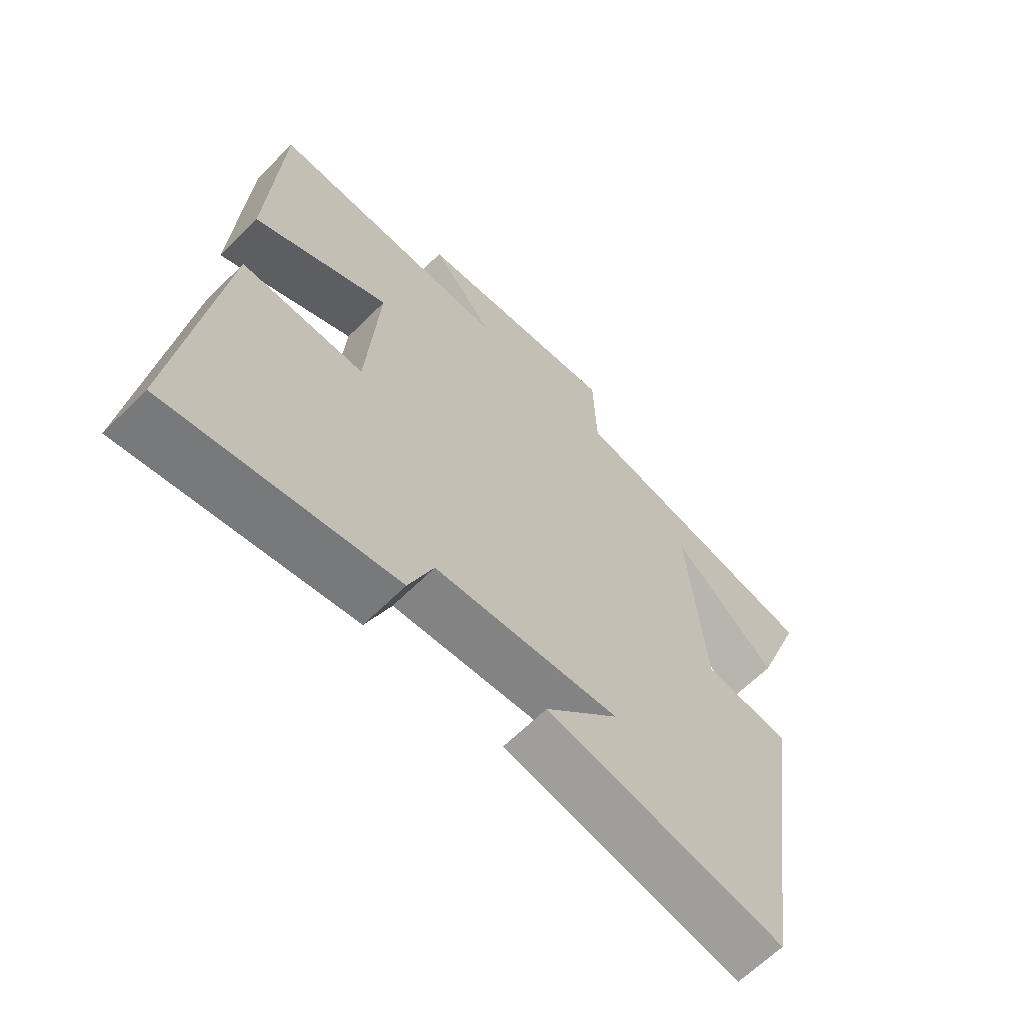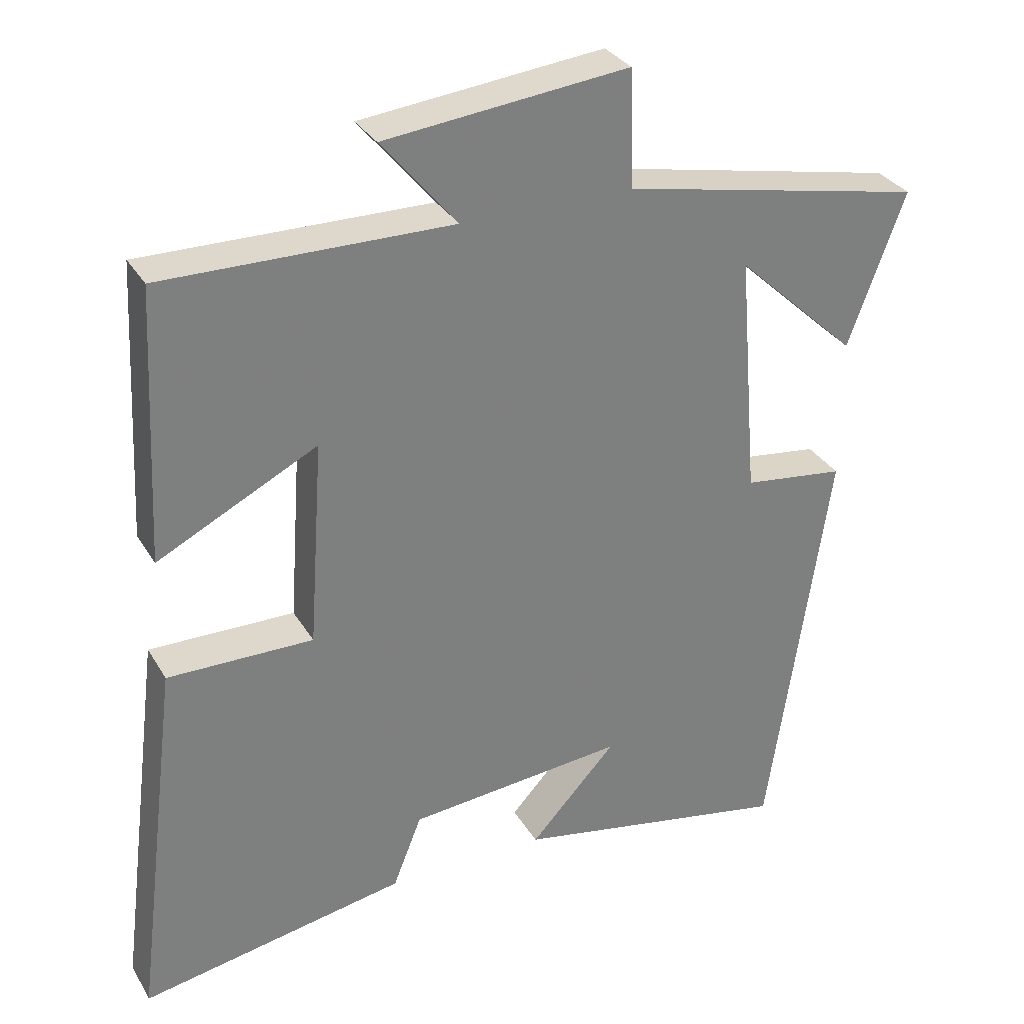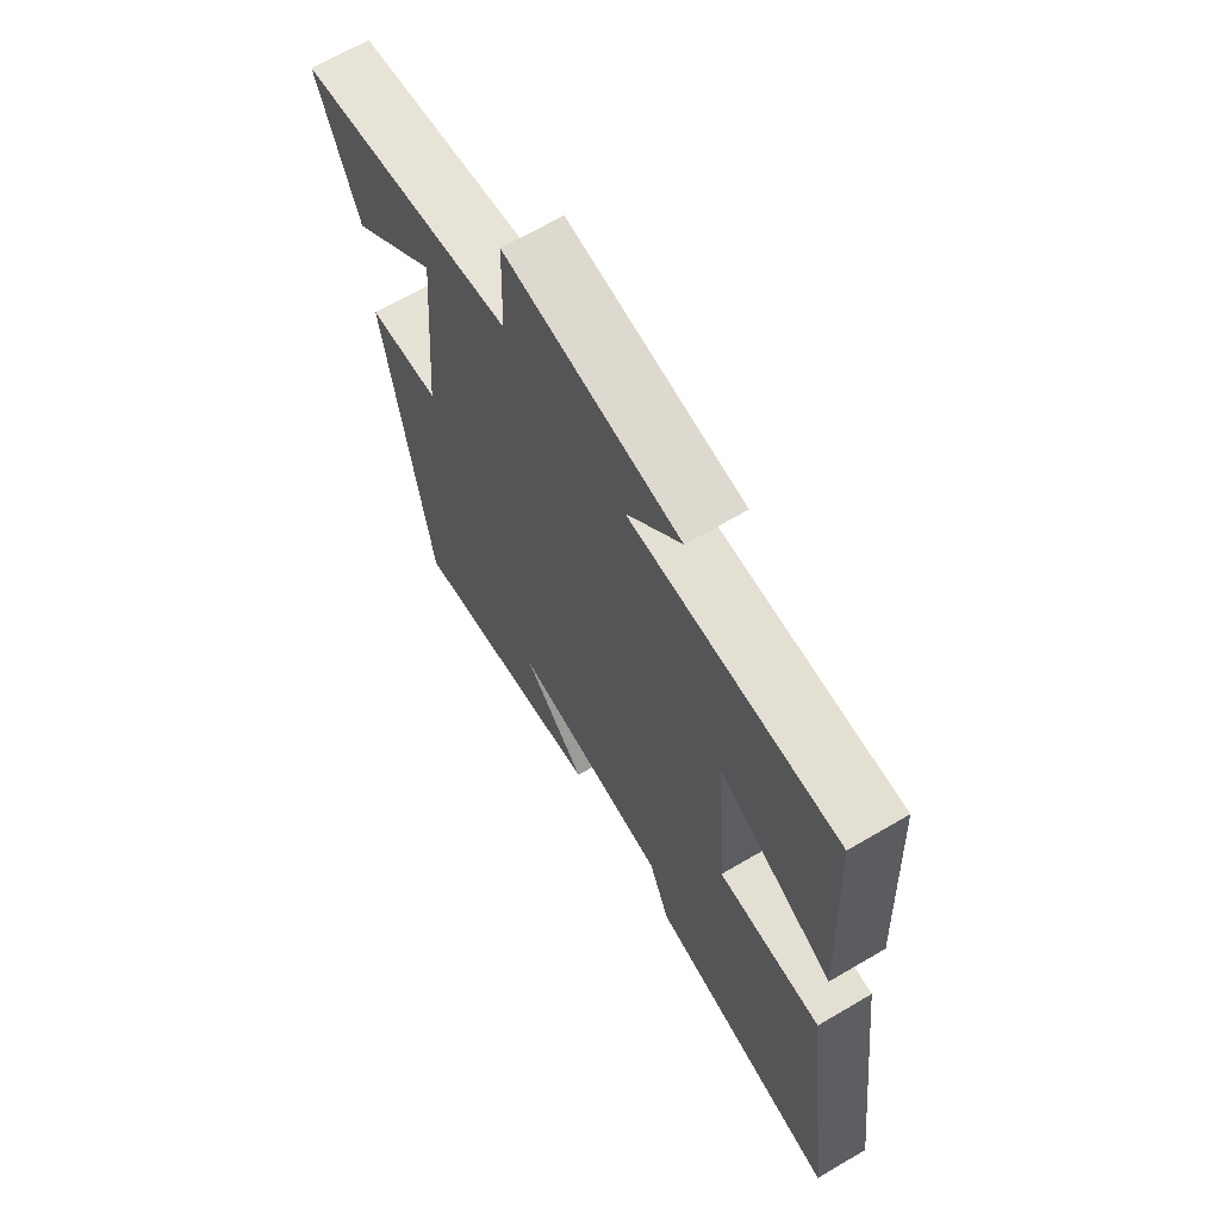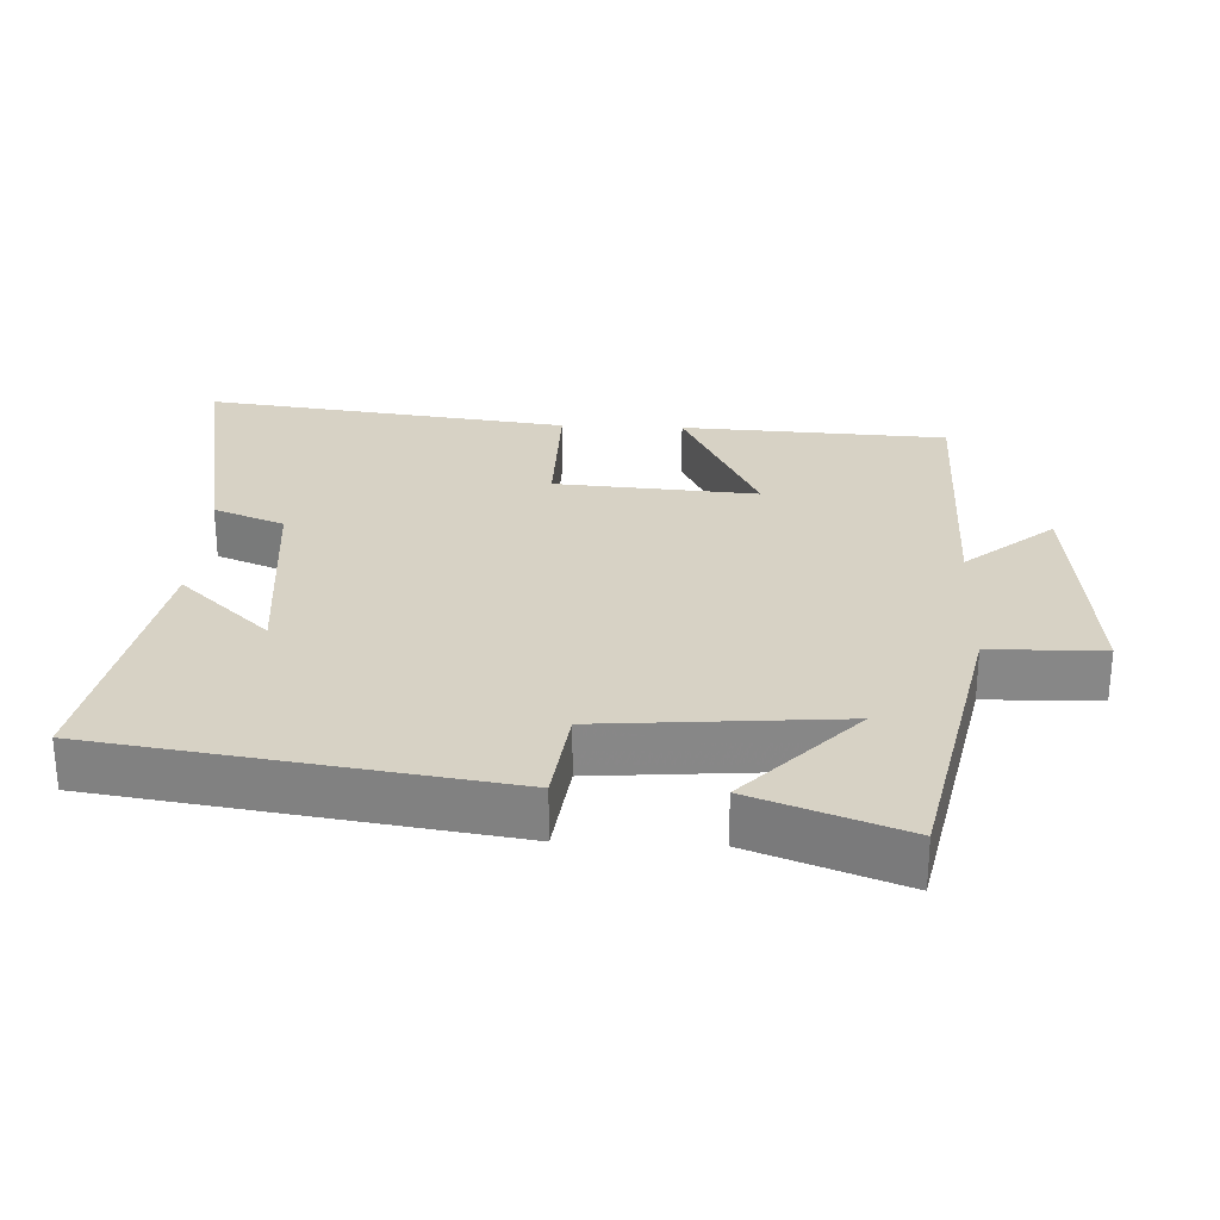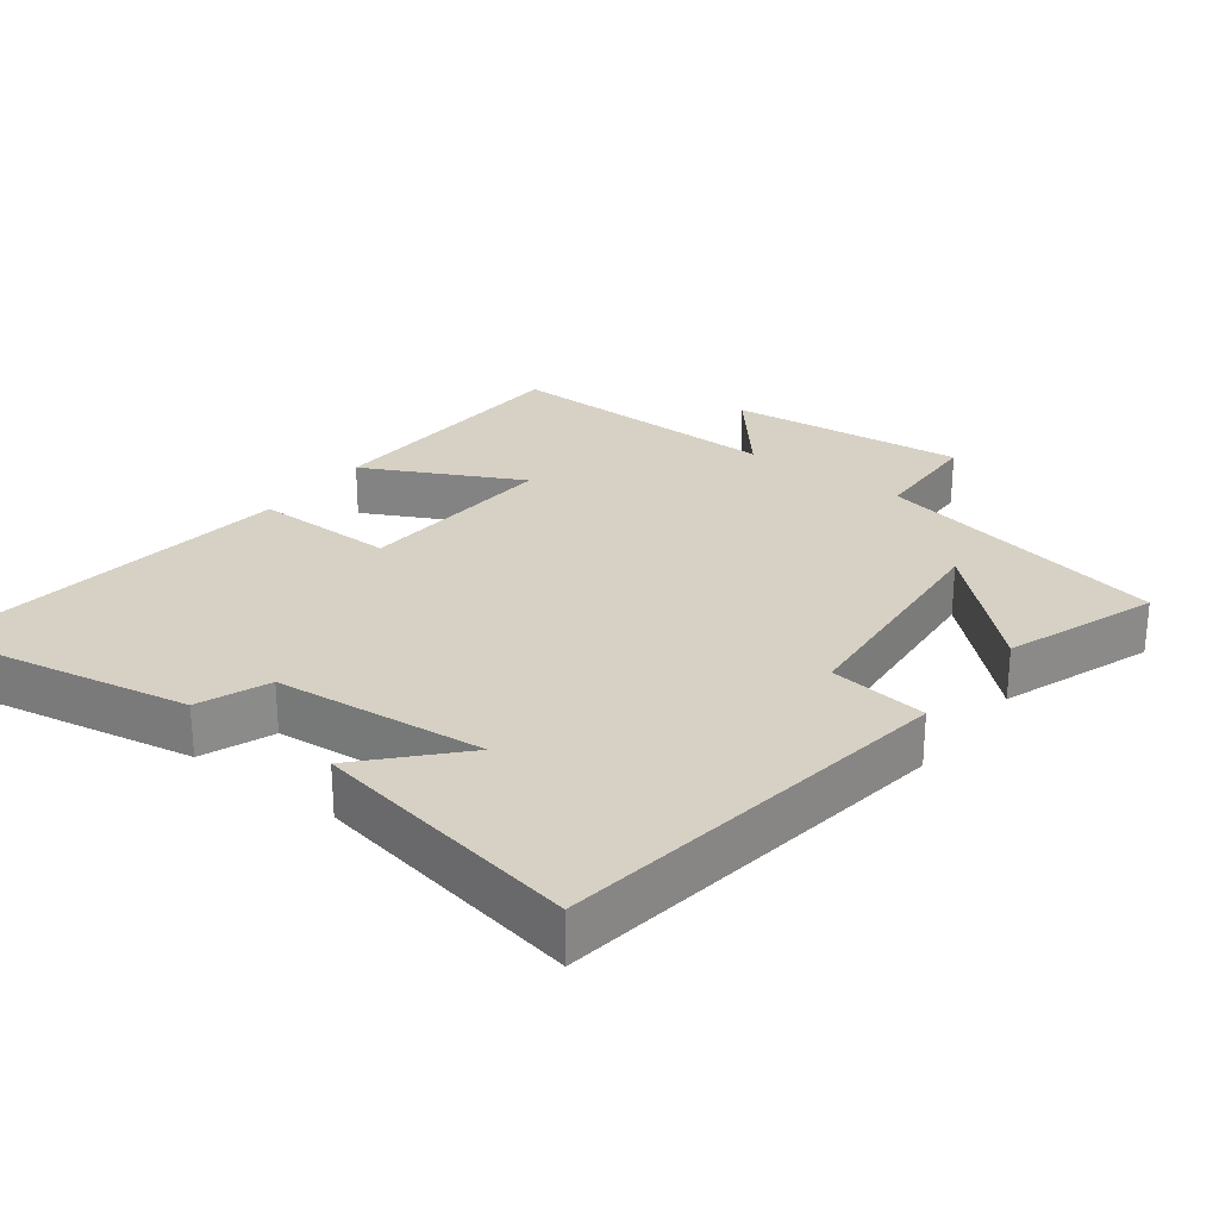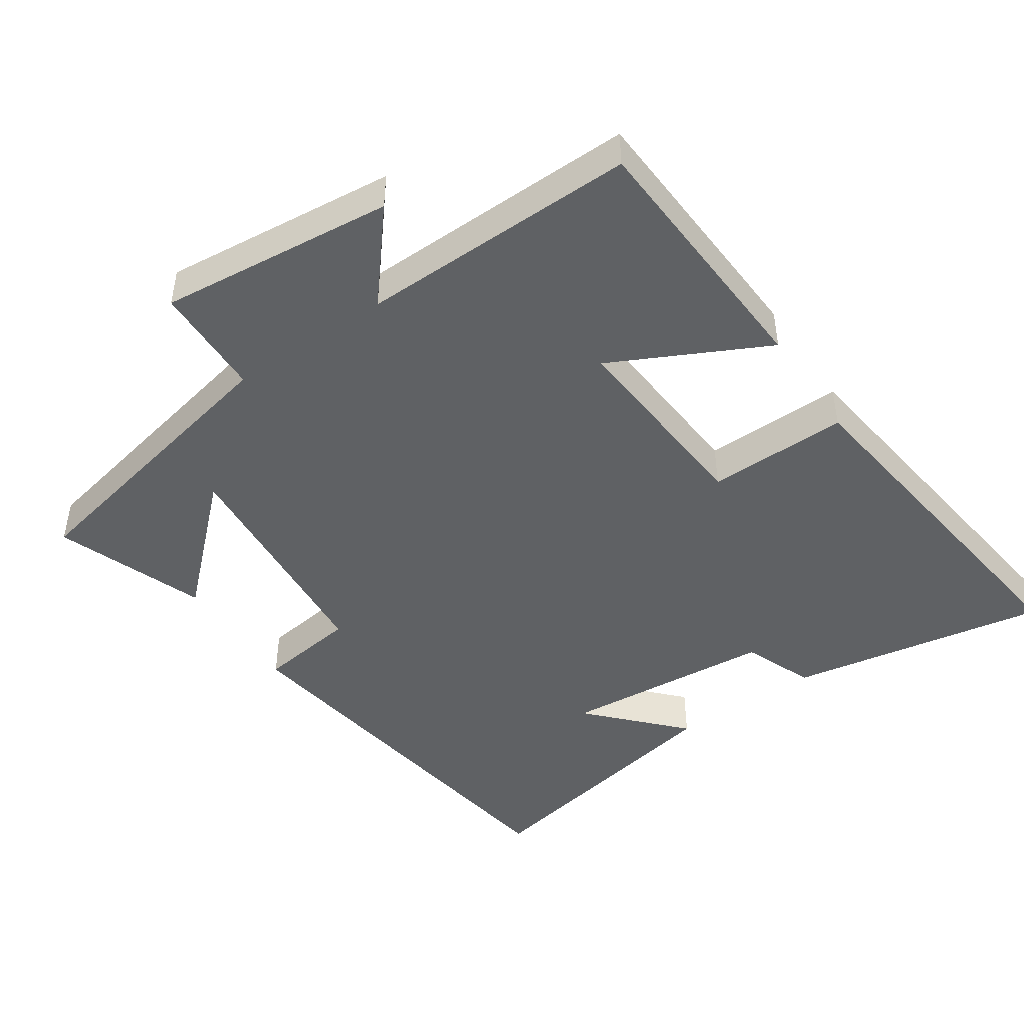
<metadata>
{"format":"obj","ext":"obj","renderer":"f3d","projection":"perspective","resolution":1024,"background":"white","views":[{"elev":-64.7,"azim":134.9,"up":"+Z"},{"elev":31.6,"azim":154.1,"up":"+Z"},{"elev":66.8,"azim":59.5,"up":"+Z"},{"elev":27.6,"azim":-87.4,"up":"+Y"},{"elev":27.0,"azim":-143.0,"up":"+Y"},{"elev":-46.7,"azim":34.4,"up":"+Y"}]}
</metadata>
<code>
v -0.416 0.07 -0.573
v -0.5 0.07 -0.001
v -0.359 0.07 0.017
v -0.331 0.07 0.357
v -0.5 0.07 0.199
v -0.579 0.07 0.413
v -0.157 0.07 0.5
v -0.152 0.07 0.662
v 0.186 0.07 0.626
v 0.081 0.07 0.5
v 0.481 0.07 0.505
v 0.5 0.07 0.126
v 0.278 0.07 0.238
v 0.298 0.07 -0.05
v 0.5 0.07 -0.048
v 0.565 0.07 -0.568
v 0.194 0.07 -0.5
v 0.154 0.07 -0.399
v -0.148 0.07 -0.371
v -0.028 0.07 -0.5
v -0.416 0 -0.573
v -0.5 0 -0.001
v -0.359 0 0.017
v -0.331 0 0.357
v -0.5 0 0.199
v -0.579 0 0.413
v -0.157 0 0.5
v -0.152 0 0.662
v 0.186 0 0.626
v 0.081 0 0.5
v 0.481 0 0.505
v 0.5 0 0.126
v 0.278 0 0.238
v 0.298 0 -0.05
v 0.5 0 -0.048
v 0.565 0 -0.568
v 0.194 0 -0.5
v 0.154 0 -0.399
v -0.148 0 -0.371
v -0.028 0 -0.5
f 19 20 1 2
f 18 19 2 3
f 15 16 17 18
f 14 15 18
f 13 14 18 3
f 10 11 12 13
f 10 13 3 4
f 7 8 9 10
f 7 10 4
f 6 7 4
f 4 5 6
f 22 21 40 39
f 23 22 39 38
f 38 37 36 35
f 38 35 34
f 23 38 34 33
f 33 32 31 30
f 24 23 33 30
f 30 29 28 27
f 24 30 27
f 24 27 26
f 26 25 24
f 1 21 22 2
f 2 22 23 3
f 3 23 24 4
f 4 24 25 5
f 5 25 26 6
f 6 26 27 7
f 7 27 28 8
f 8 28 29 9
f 9 29 30 10
f 10 30 31 11
f 11 31 32 12
f 12 32 33 13
f 13 33 34 14
f 14 34 35 15
f 15 35 36 16
f 16 36 37 17
f 17 37 38 18
f 18 38 39 19
f 19 39 40 20
f 20 40 21 1

</code>
